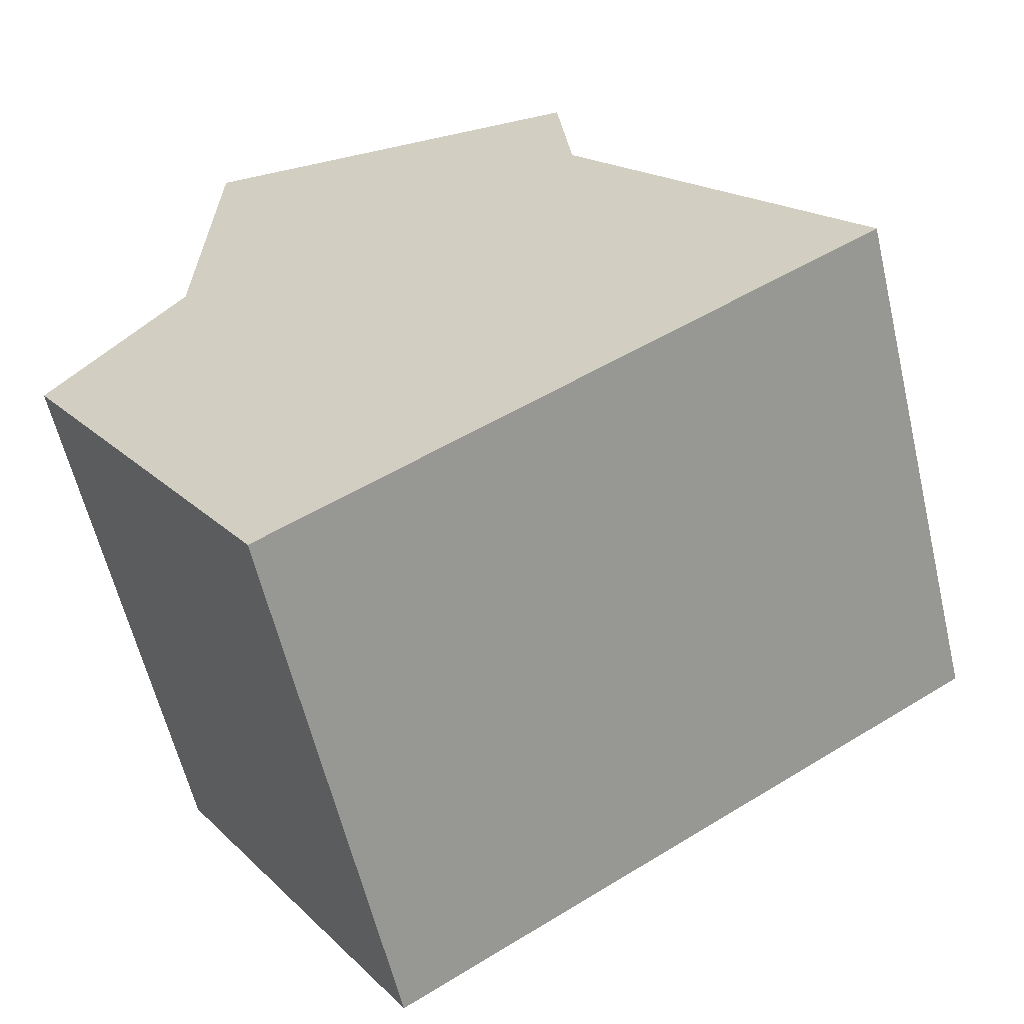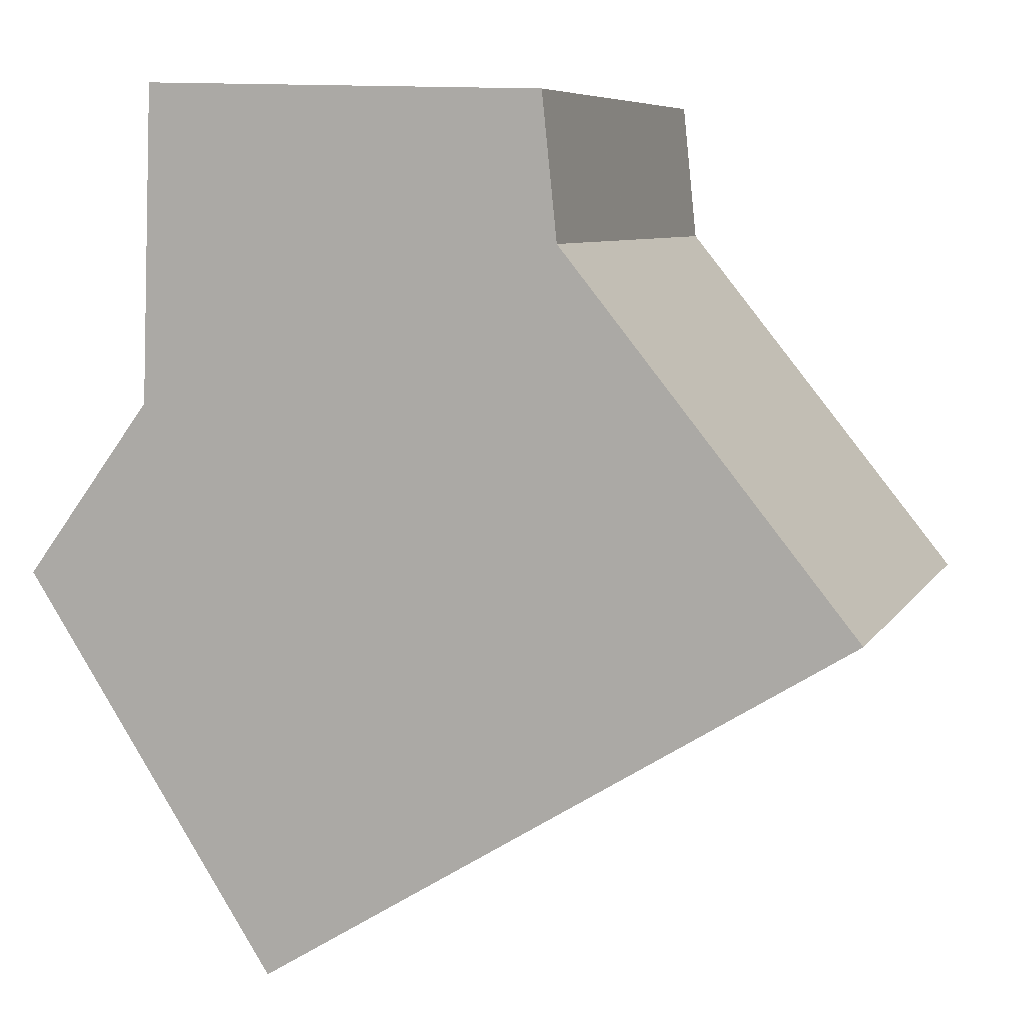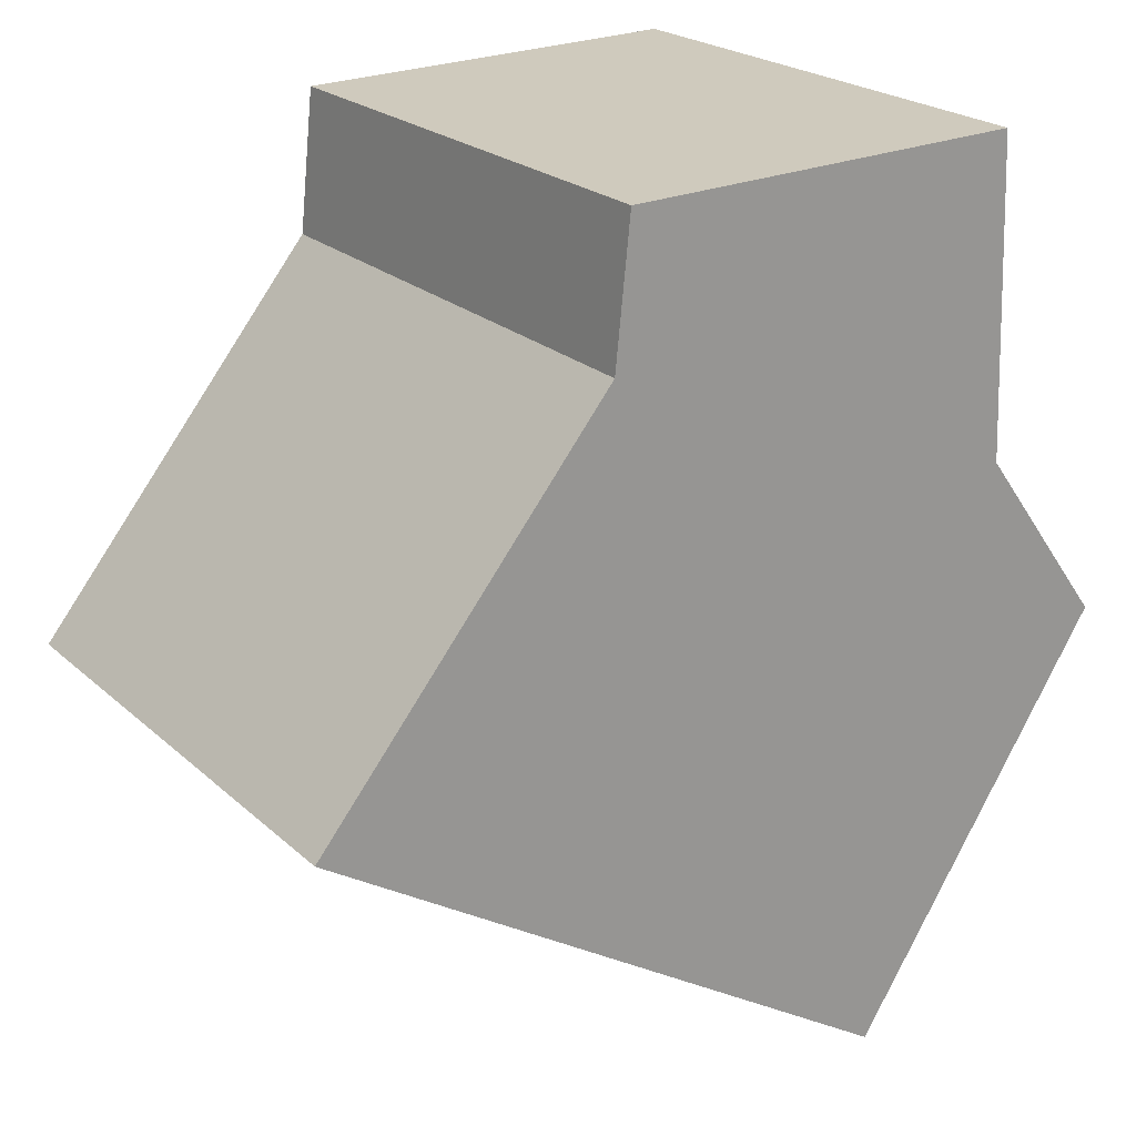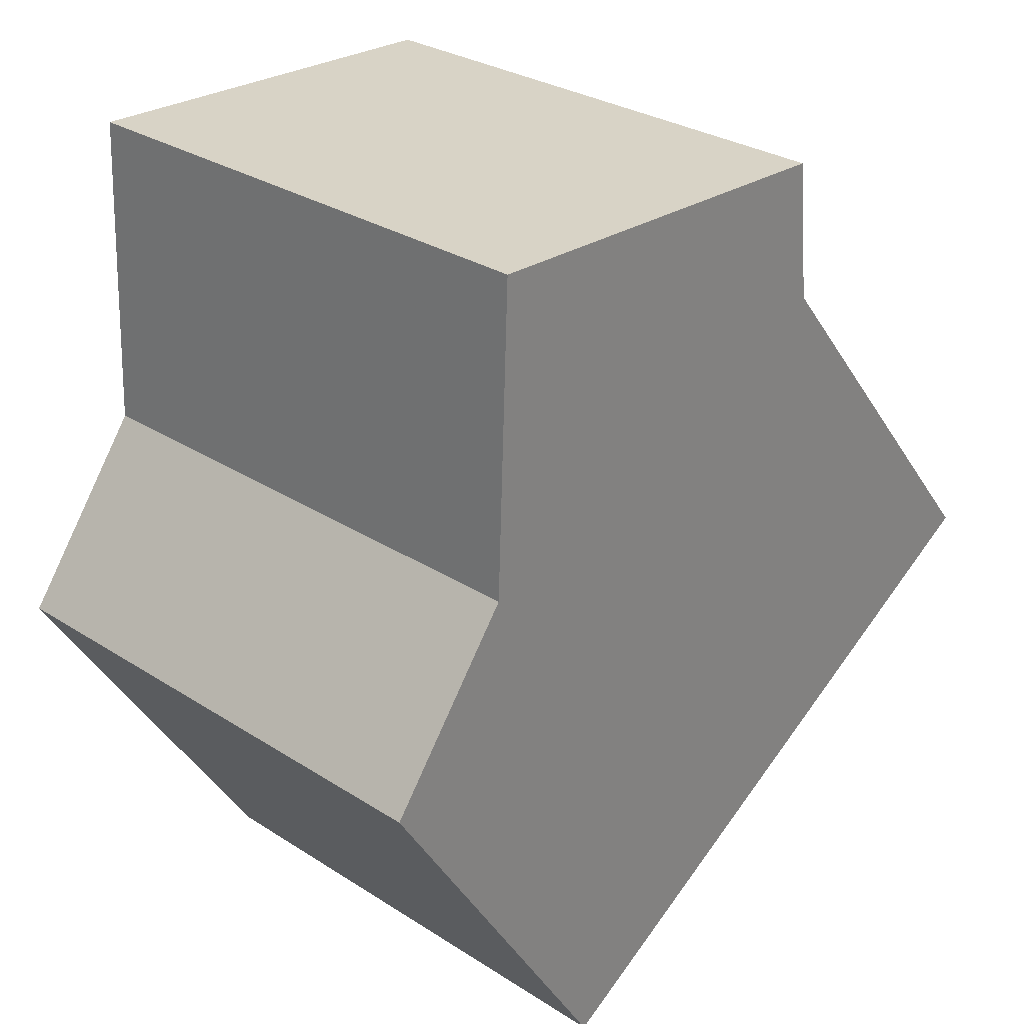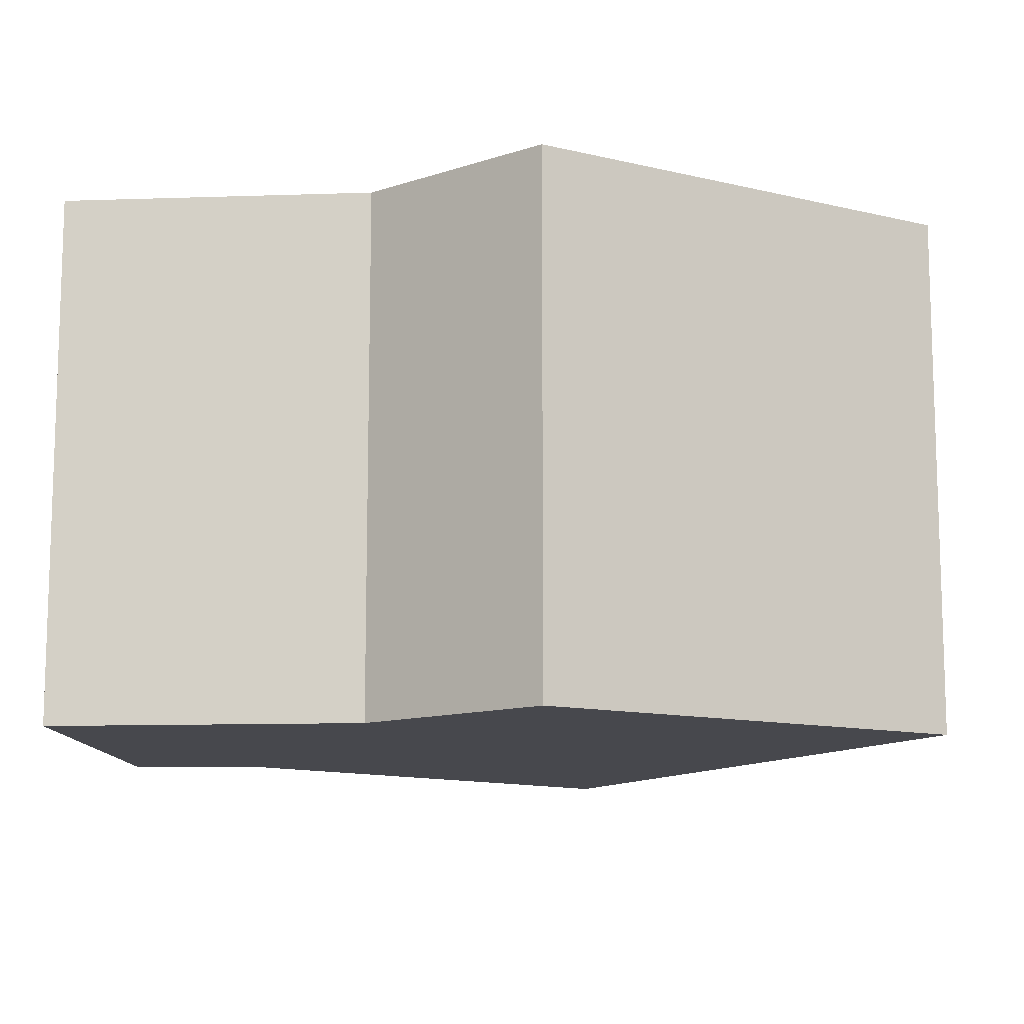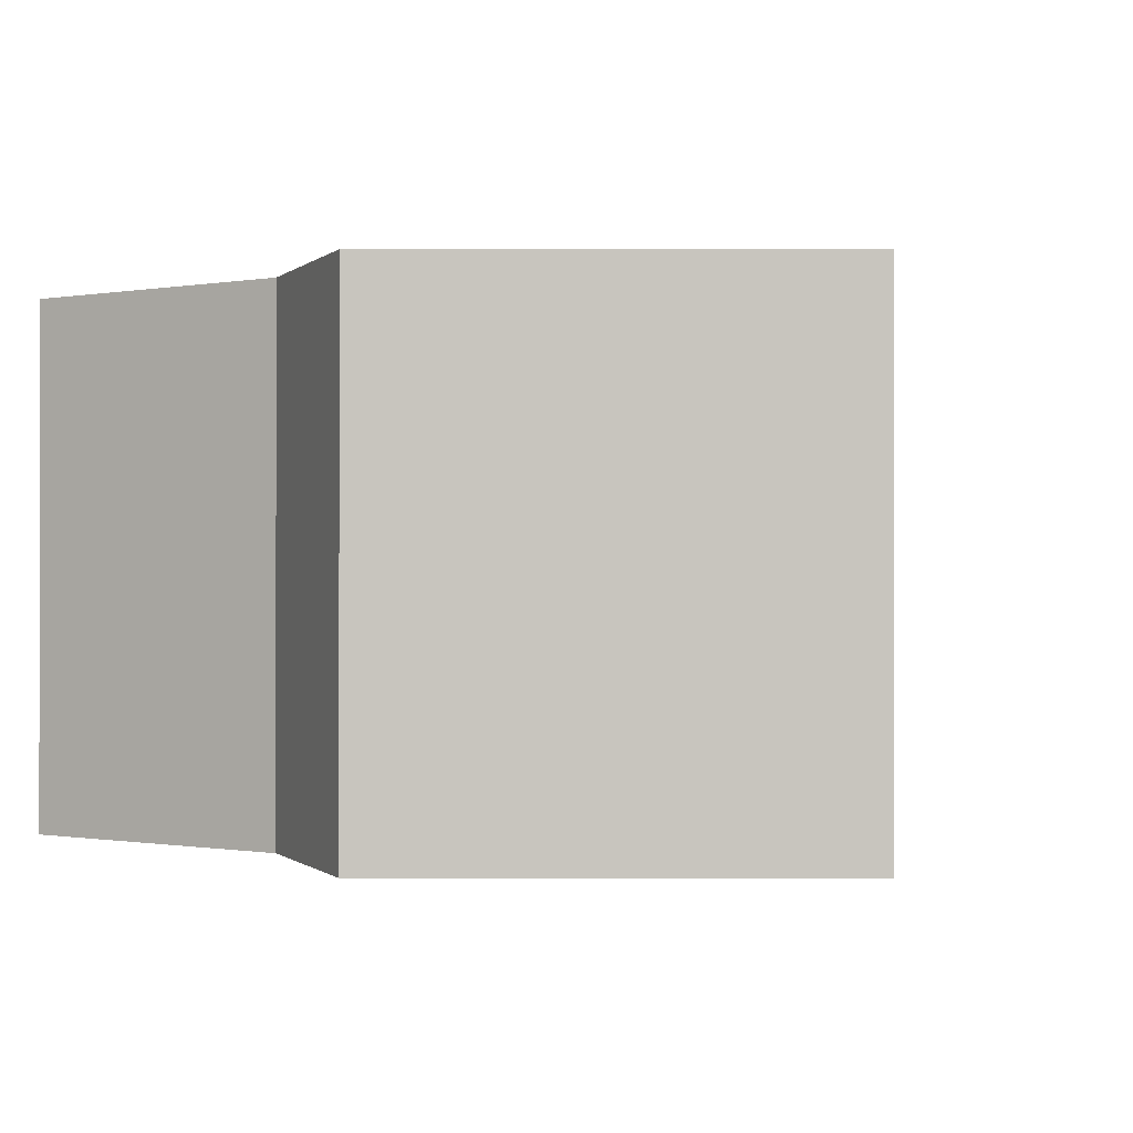
<metadata>
{"format":"obj","ext":"obj","renderer":"f3d","projection":"perspective","resolution":1024,"background":"white","views":[{"elev":-60.2,"azim":-166.7,"up":"+Z"},{"elev":7.3,"azim":-161.8,"up":"+Z"},{"elev":22.3,"azim":-33.6,"up":"+Z"},{"elev":29.0,"azim":133.8,"up":"+Z"},{"elev":-11.8,"azim":92.4,"up":"+Y"},{"elev":-0.4,"azim":123.1,"up":"+Y"}]}
</metadata>
<code>
v -7.045 0.1598 -5.661
v -7.129 0.1598 -5.609
v -7.088 0.1598 -5.558
v -7.086 0.1598 -5.538
v -7.029 0.1598 -5.536
v -7.028 0.1598 -5.581
v -7.01 0.1598 -5.605
v -7.088 0.08473 -5.558
v -7.129 0.08473 -5.609
v -7.045 0.08473 -5.661
v -7.086 0.08473 -5.538
v -7.029 0.08473 -5.536
v -7.028 0.08473 -5.581
v -7.01 0.08473 -5.605
v -7.01 0.08473 -5.605
v -7.045 0.08473 -5.661
v -7.045 0.1598 -5.661
v -7.01 0.1598 -5.605
v -7.028 0.08473 -5.581
v -7.01 0.08473 -5.605
v -7.01 0.1598 -5.605
v -7.028 0.1598 -5.581
v -7.029 0.08473 -5.536
v -7.028 0.08473 -5.581
v -7.028 0.1598 -5.581
v -7.029 0.1598 -5.536
v -7.086 0.08473 -5.538
v -7.029 0.08473 -5.536
v -7.029 0.1598 -5.536
v -7.086 0.1598 -5.538
v -7.088 0.08473 -5.558
v -7.086 0.08473 -5.538
v -7.086 0.1598 -5.538
v -7.088 0.1598 -5.558
v -7.129 0.08473 -5.609
v -7.088 0.08473 -5.558
v -7.088 0.1598 -5.558
v -7.129 0.1598 -5.609
v -7.045 0.08473 -5.661
v -7.129 0.08473 -5.609
v -7.129 0.1598 -5.609
v -7.045 0.1598 -5.661
f 1 2 3
f 1 3 4
f 1 4 5
f 1 5 6
f 7 1 6
f 8 9 10
f 11 8 10
f 12 11 10
f 13 12 10
f 14 13 10
f 15 16 17
f 15 17 18
f 19 20 21
f 19 21 22
f 23 24 25
f 23 25 26
f 27 28 29
f 27 29 30
f 31 32 33
f 31 33 34
f 35 36 37
f 35 37 38
f 39 40 41
f 39 41 42

</code>
